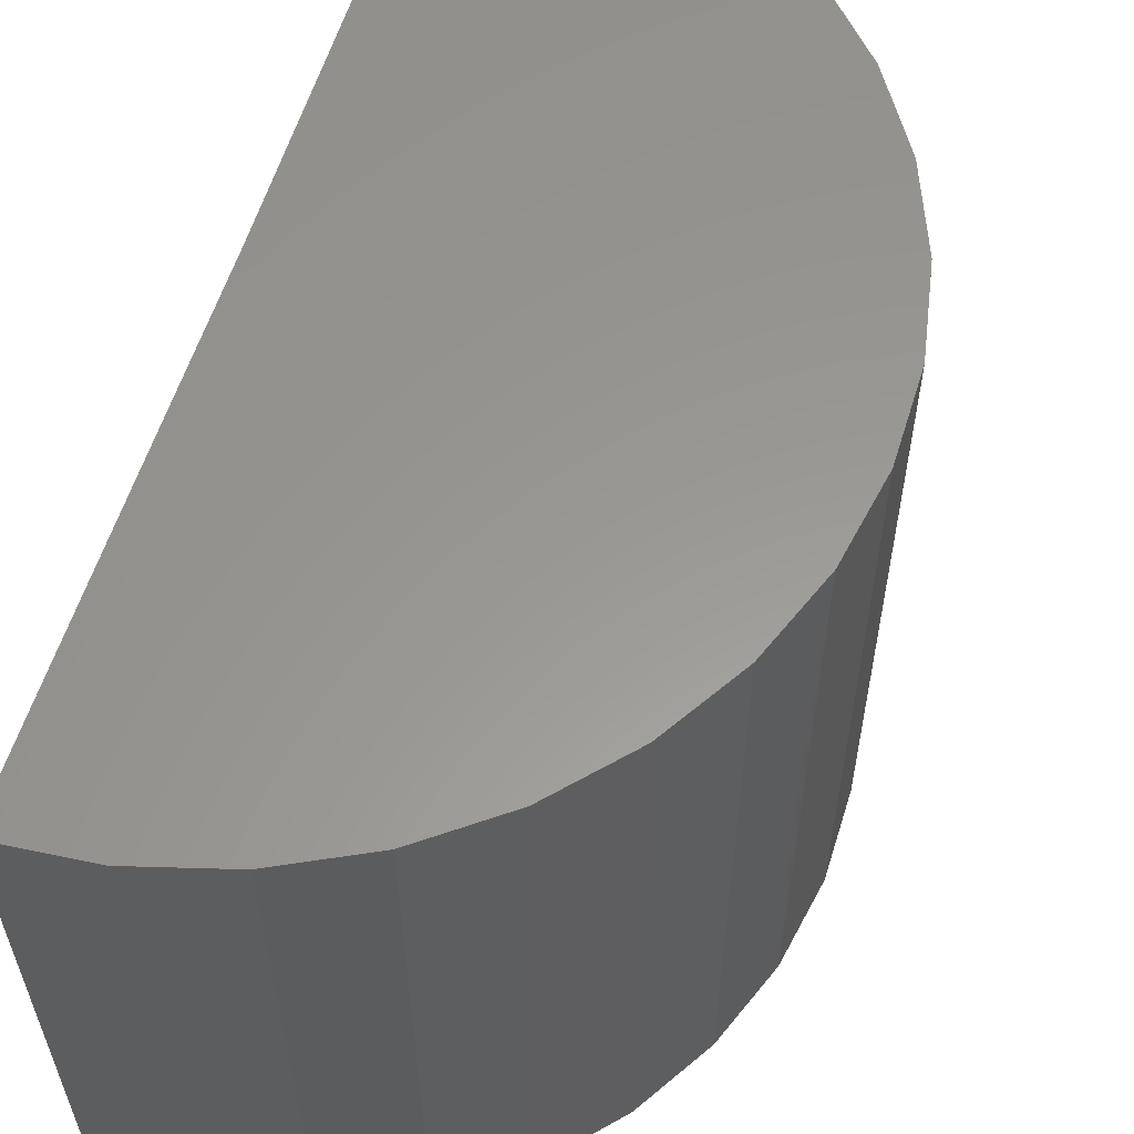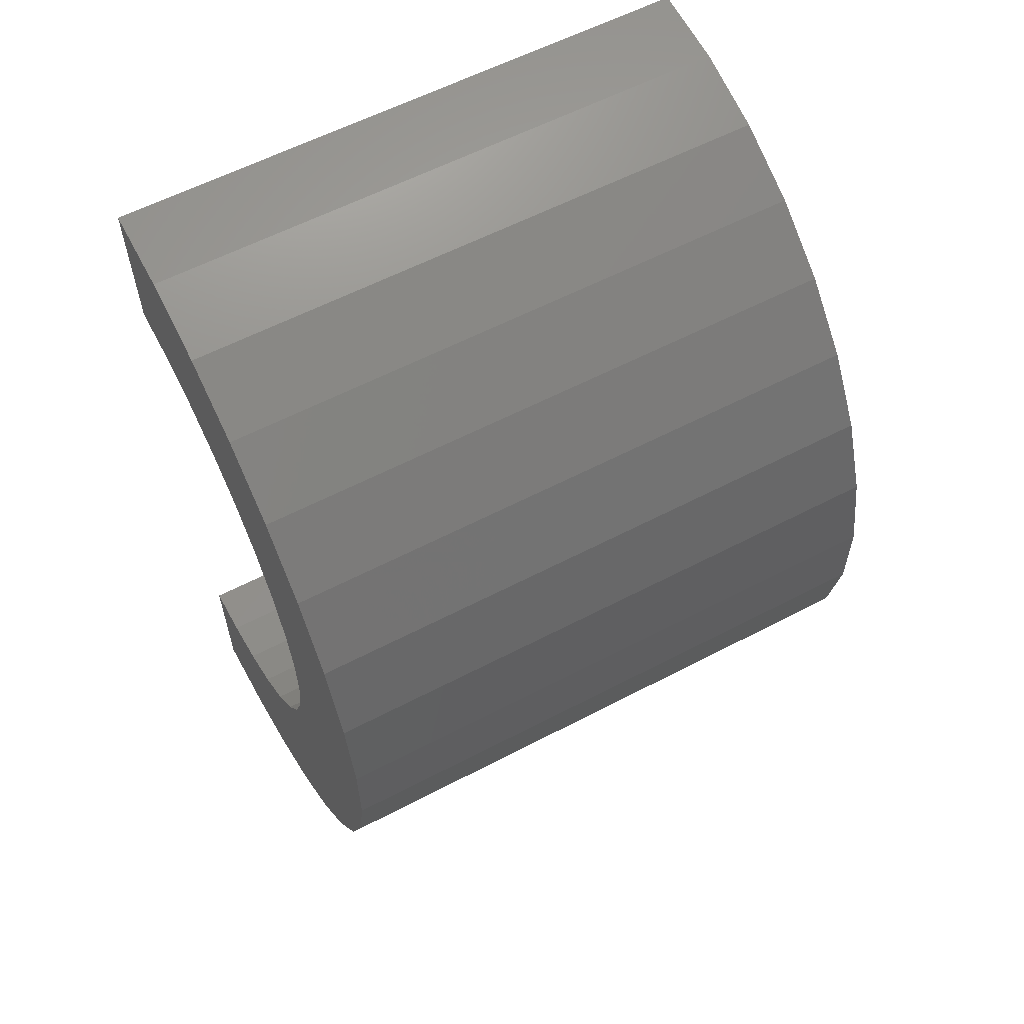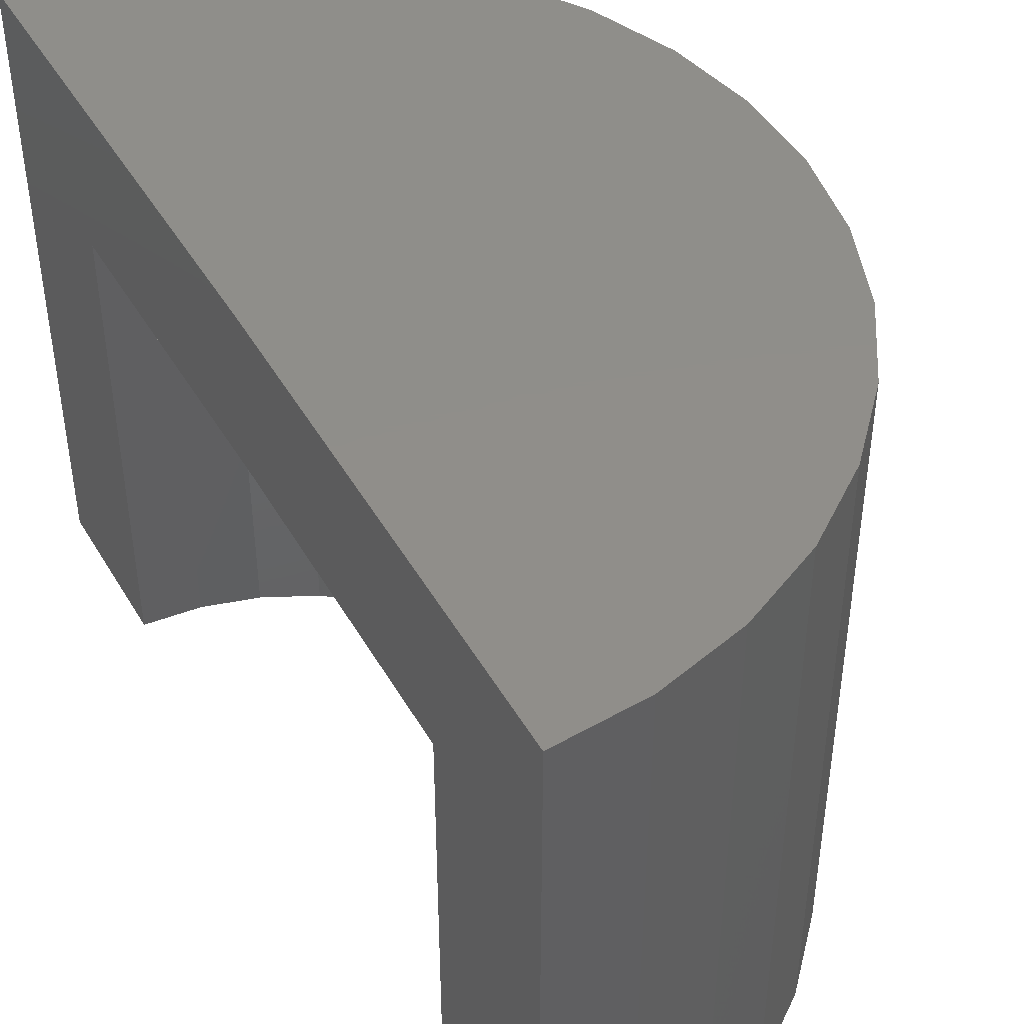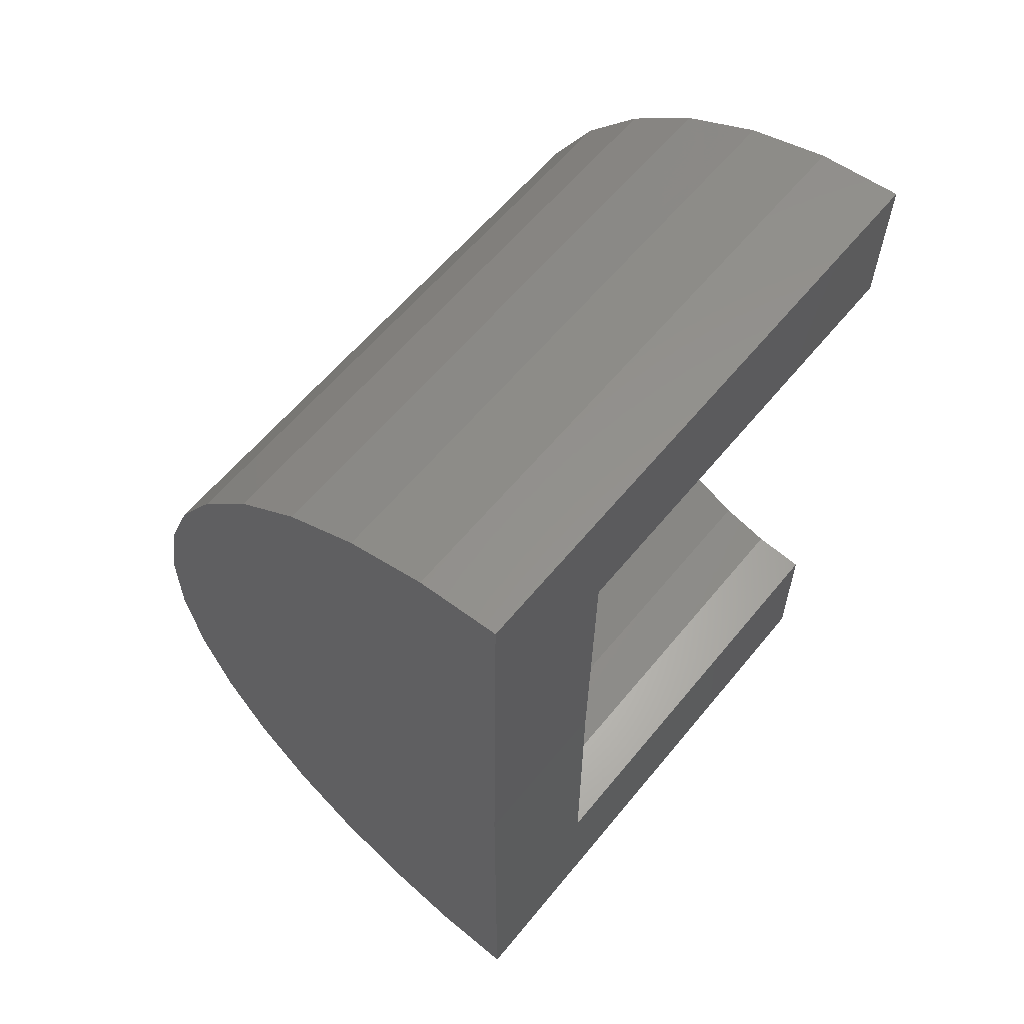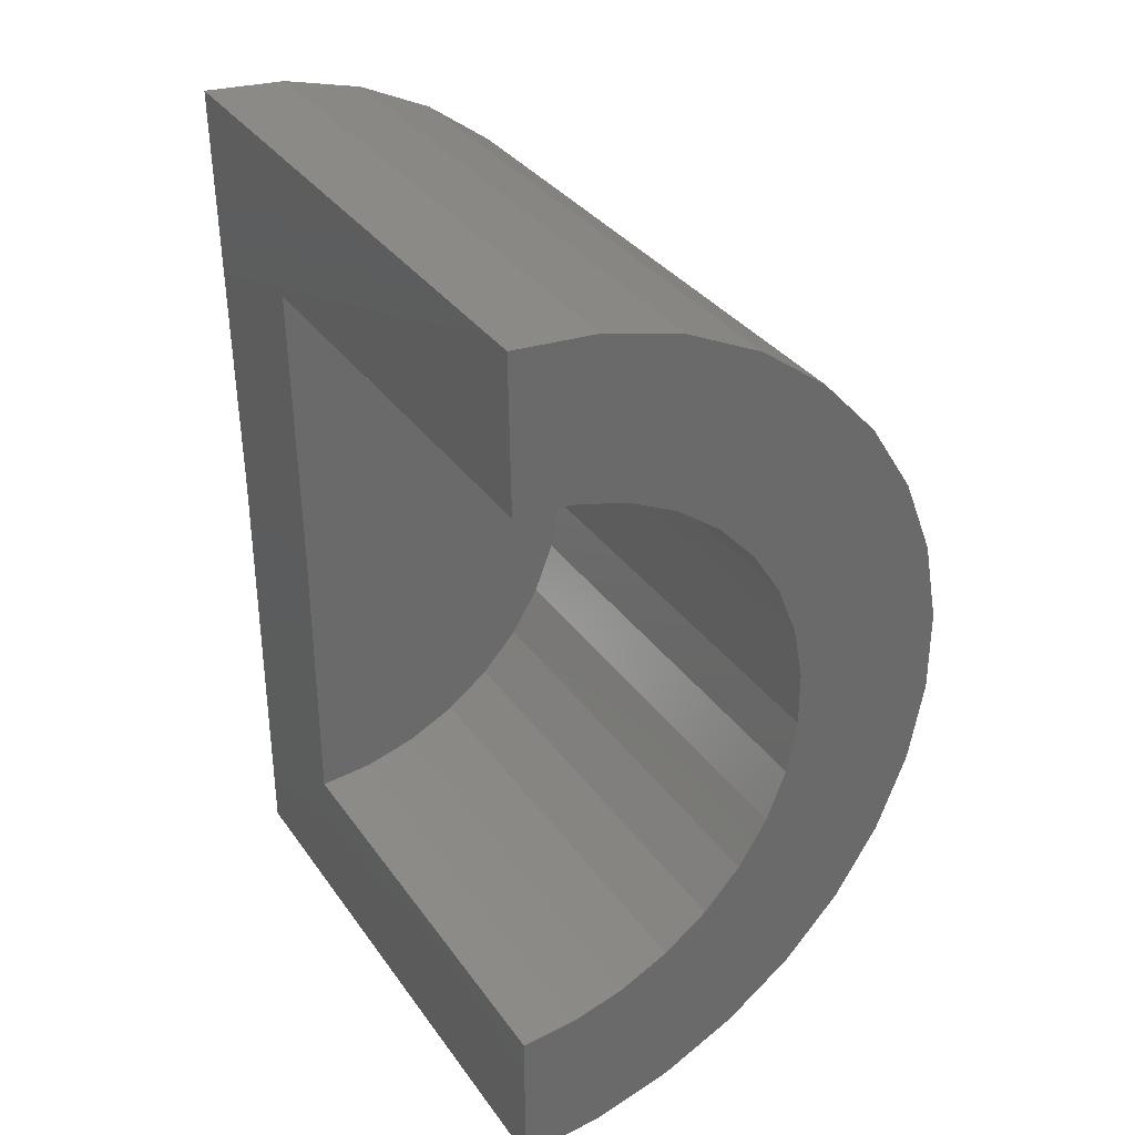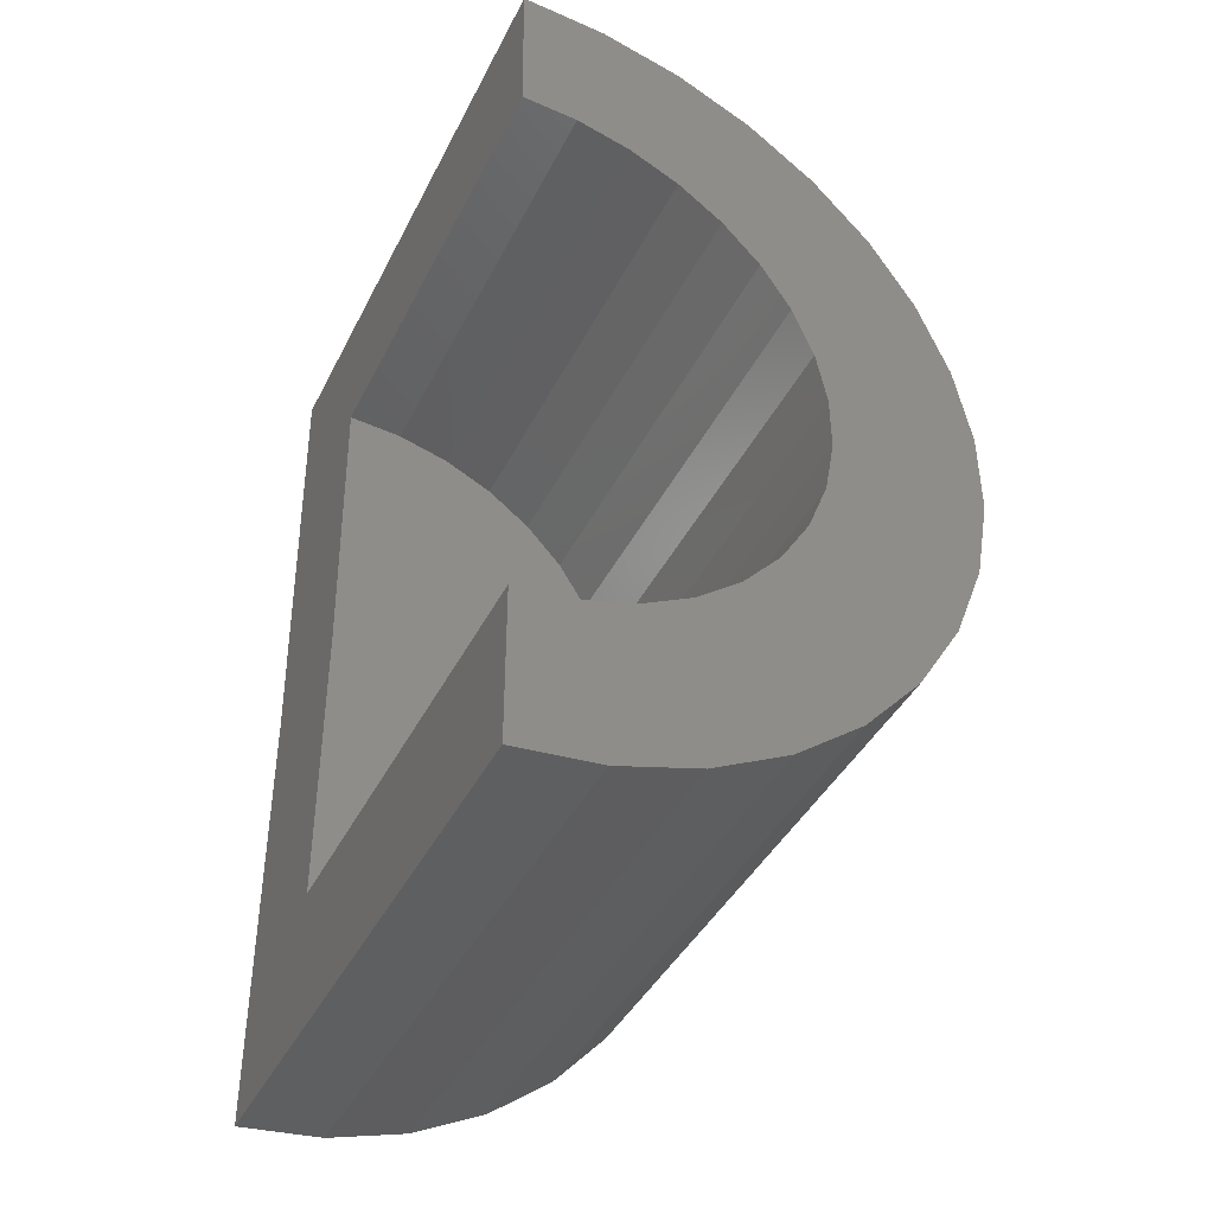
<metadata>
{"format":"stl","ext":"stl","renderer":"f3d","projection":"perspective","resolution":1024,"background":"white","views":[{"elev":59.1,"azim":16.9,"up":"+Y"},{"elev":59.5,"azim":61.8,"up":"+Z"},{"elev":45.1,"azim":-28.9,"up":"+Y"},{"elev":60.1,"azim":-140.9,"up":"+Z"},{"elev":33.9,"azim":-30.0,"up":"+Z"},{"elev":-41.2,"azim":-24.9,"up":"+Z"}]}
</metadata>
<code>
# stl→obj: 74 verts, 144 faces
v -3.112e-17 0.1875 0.373
v -3.112e-17 -0.001974 0.373
v -0.006905 0.1875 0.9335
v -0.004571 -0.001974 0.7441
v -0.006905 -0.5625 0.9335
v -0.004571 -0.5625 0.7441
v 2.549e-33 0.1875 -0.1875
v -1.052e-17 -0.001974 0.001974
v 0 -0.5625 -0.1875
v -1.052e-17 -0.5625 0.001974
v 0.06395 -0.5625 0.7385
v 0.3737 -0.5625 0.7908
v 0.2902 -0.5625 0.8526
v 0.1968 -0.5625 0.8979
v 0.0966 -0.5625 0.9252
v 0.1034 -0.5625 -0.1779
v 0.2032 -0.5625 -0.1494
v 0.2961 -0.5625 -0.1029
v 0.3788 -0.5625 -0.04011
v 0.06845 -0.5625 0.008341
v 0.4444 -0.5625 0.7147
v 0.1303 -0.5625 0.7205
v 0.4998 -0.5625 0.6269
v 0.1921 -0.5625 0.6905
v 0.2474 -0.5625 0.6496
v 0.538 -0.5625 0.5303
v 0.2942 -0.5625 0.5992
v 0.3308 -0.5625 0.5411
v 0.5578 -0.5625 0.4284
v 0.3561 -0.5625 0.4772
v 0.3692 -0.5625 0.4097
v 0.5584 -0.5625 0.3245
v 0.3697 -0.5625 0.3409
v 0.5399 -0.5625 0.2224
v 0.3574 -0.5625 0.2733
v 0.3329 -0.5625 0.2091
v 0.5028 -0.5625 0.1254
v 0.2969 -0.5625 0.1505
v 0.4485 -0.5625 0.03686
v 0.2508 -0.5625 0.09954
v 0.196 -0.5625 0.05798
v 0.1345 -0.5625 0.02722
v 0.3692 -0.001974 0.4097
v 0.3561 -0.001974 0.4772
v 0.3308 -0.001974 0.5411
v 0.2942 -0.001974 0.5992
v 0.2474 -0.001974 0.6496
v 0.1921 -0.001974 0.6905
v 0.1303 -0.001974 0.7205
v 0.06395 -0.001974 0.7385
v 0.3697 -0.001974 0.3409
v 0.3574 -0.001974 0.2733
v 0.3329 -0.001974 0.2091
v 0.2969 -0.001974 0.1505
v 0.2508 -0.001974 0.09954
v 0.196 -0.001974 0.05798
v 0.1345 -0.001974 0.02722
v 0.06845 -0.001974 0.008341
v 0.0966 0.1875 0.9252
v 0.1968 0.1875 0.8979
v 0.2902 0.1875 0.8526
v 0.3737 0.1875 0.7908
v 0.4444 0.1875 0.7147
v 0.4998 0.1875 0.6269
v 0.538 0.1875 0.5303
v 0.5578 0.1875 0.4284
v 0.5584 0.1875 0.3245
v 0.5399 0.1875 0.2224
v 0.5028 0.1875 0.1254
v 0.4485 0.1875 0.03686
v 0.3788 0.1875 -0.04011
v 0.2961 0.1875 -0.1029
v 0.2032 0.1875 -0.1494
v 0.1034 0.1875 -0.1779
f 1 2 3
f 3 2 4
f 3 4 5
f 5 4 6
f 1 7 2
f 2 7 8
f 7 9 8
f 8 9 10
f 6 11 12
f 6 12 13
f 6 13 14
f 6 14 15
f 6 15 5
f 10 9 16
f 10 16 17
f 10 17 18
f 10 18 19
f 10 19 20
f 12 11 21
f 21 11 22
f 21 22 23
f 23 22 24
f 23 24 25
f 23 25 26
f 26 25 27
f 26 27 28
f 26 28 29
f 29 28 30
f 29 30 31
f 29 31 32
f 32 31 33
f 32 33 34
f 34 33 35
f 34 35 36
f 34 36 37
f 37 36 38
f 37 38 39
f 39 38 40
f 39 40 41
f 20 19 42
f 42 19 39
f 42 39 41
f 43 30 44
f 44 30 28
f 44 28 45
f 45 28 27
f 45 27 46
f 46 27 25
f 46 25 47
f 47 25 24
f 47 24 48
f 48 24 22
f 48 22 49
f 49 22 11
f 49 11 50
f 50 11 6
f 50 6 4
f 30 43 31
f 31 43 51
f 31 51 33
f 33 51 52
f 33 52 35
f 35 52 53
f 35 53 36
f 36 53 54
f 36 54 38
f 38 54 55
f 38 55 40
f 40 55 56
f 40 56 41
f 41 56 57
f 41 57 42
f 42 57 58
f 42 58 20
f 20 58 8
f 20 8 10
f 2 8 58
f 2 58 57
f 2 57 56
f 2 56 55
f 2 55 54
f 2 54 53
f 2 53 52
f 2 52 51
f 2 51 43
f 2 43 44
f 2 44 45
f 2 45 46
f 2 46 47
f 2 47 48
f 2 48 49
f 2 49 50
f 2 50 4
f 1 3 59
f 1 59 60
f 1 60 61
f 1 61 62
f 1 62 63
f 1 63 64
f 1 64 65
f 1 65 66
f 1 66 67
f 1 67 68
f 1 68 69
f 1 69 70
f 1 70 71
f 1 71 72
f 1 72 73
f 1 73 74
f 1 74 7
f 3 5 59
f 59 5 15
f 59 15 60
f 60 15 14
f 60 14 61
f 61 14 13
f 61 13 62
f 62 13 12
f 62 12 63
f 63 12 21
f 63 21 64
f 64 21 23
f 64 23 65
f 65 23 26
f 65 26 66
f 66 26 29
f 66 29 67
f 67 29 32
f 67 32 68
f 68 32 34
f 68 34 69
f 69 34 37
f 69 37 70
f 70 37 39
f 70 39 71
f 71 39 19
f 71 19 72
f 72 19 18
f 72 18 73
f 73 18 17
f 73 17 74
f 74 17 16
f 74 16 7
f 7 16 9

</code>
